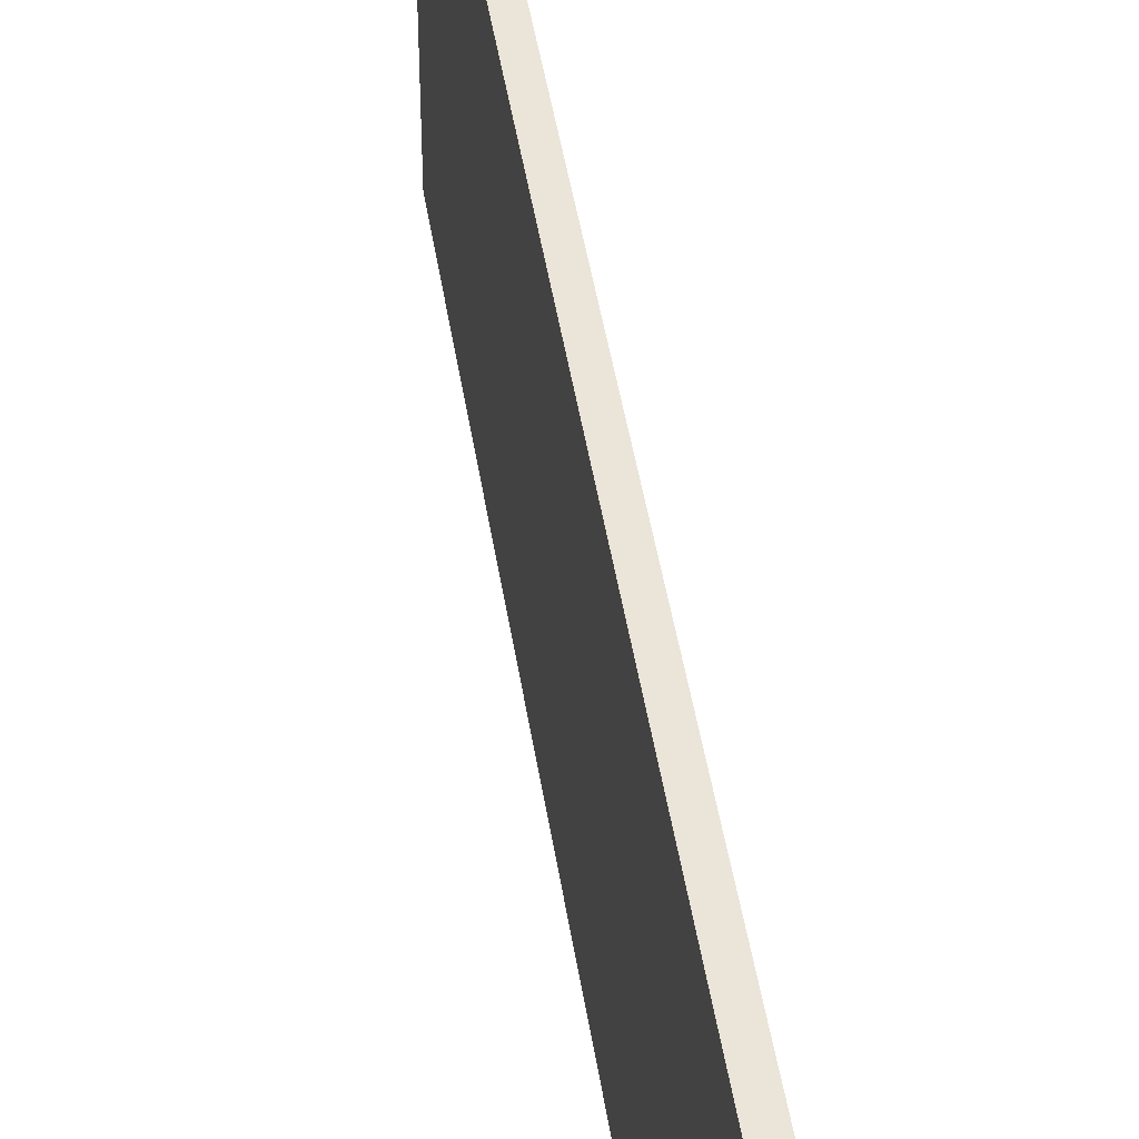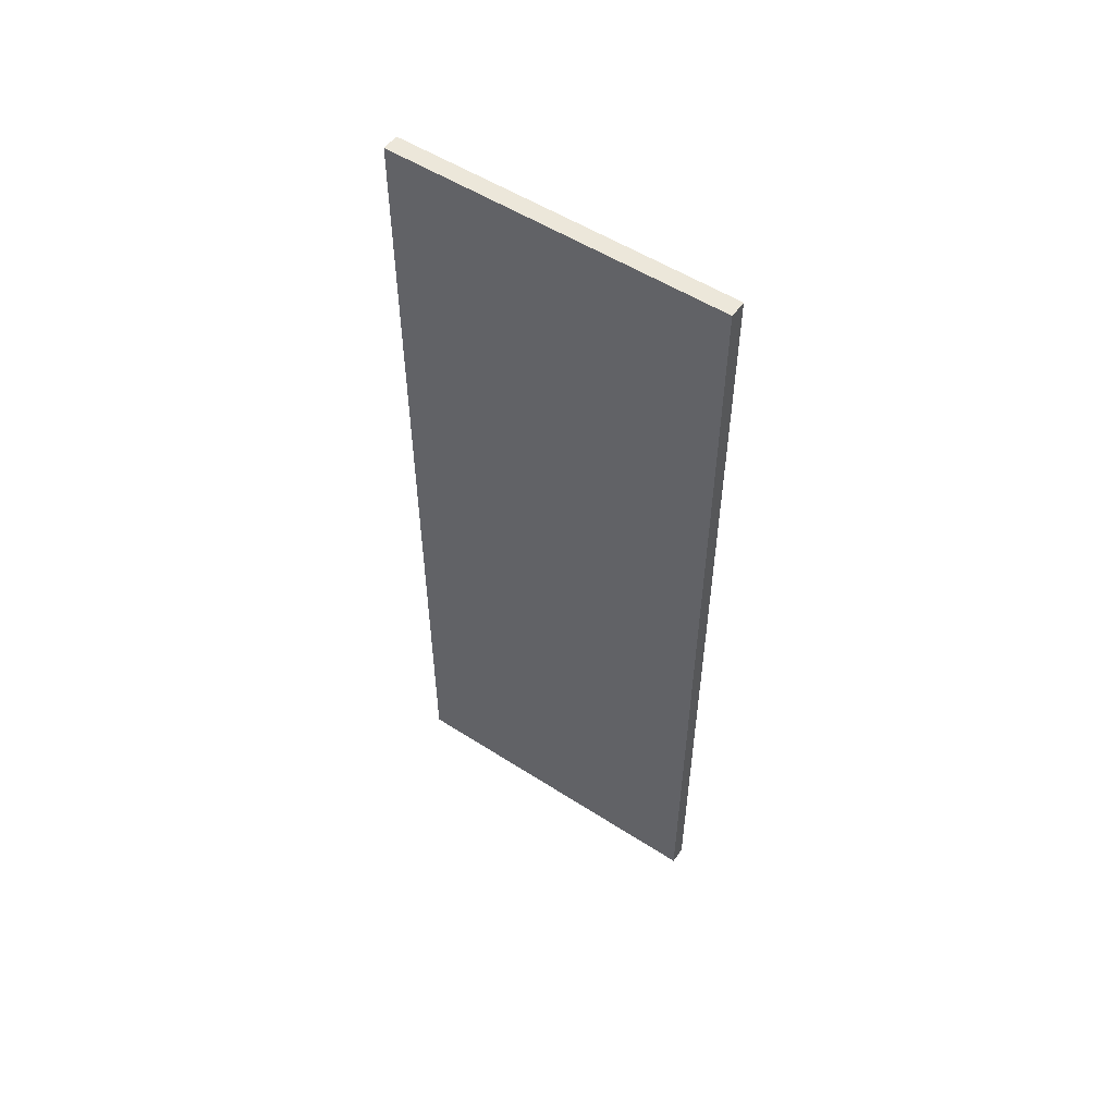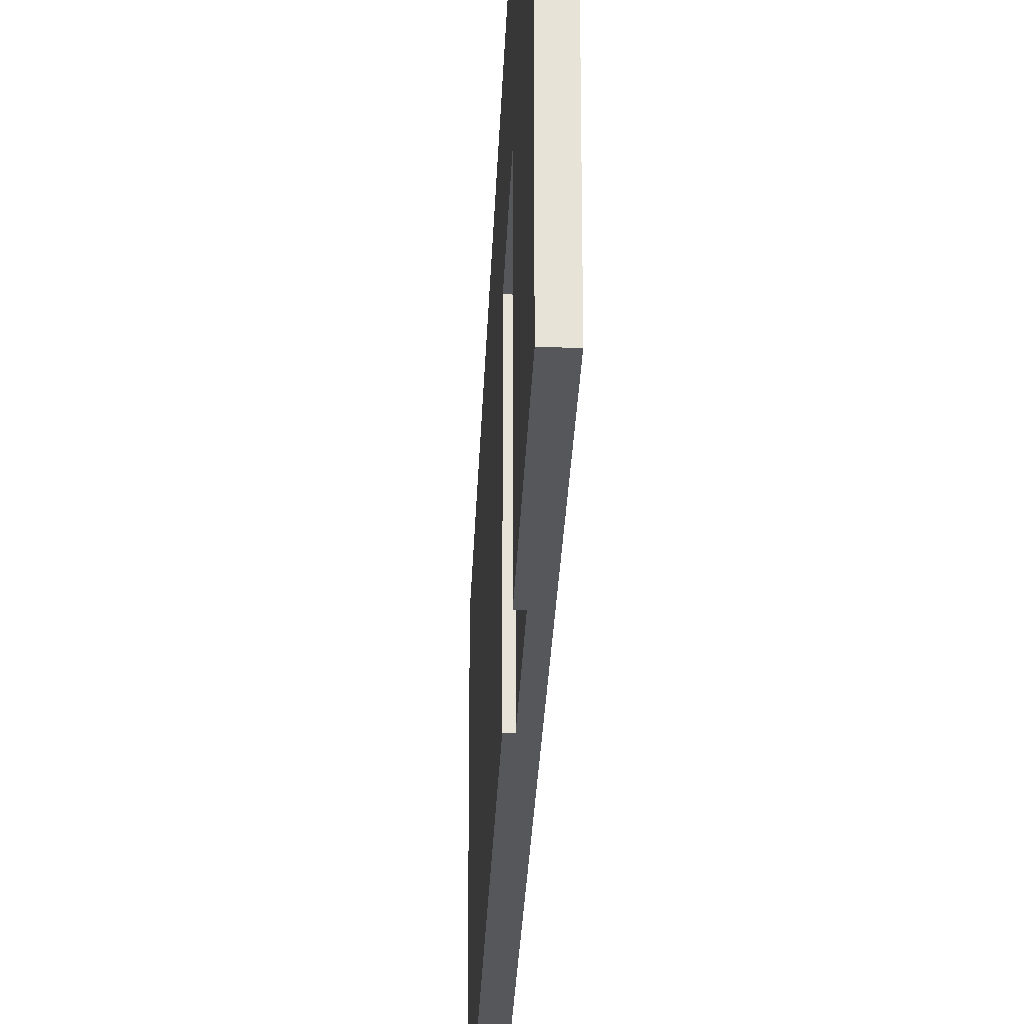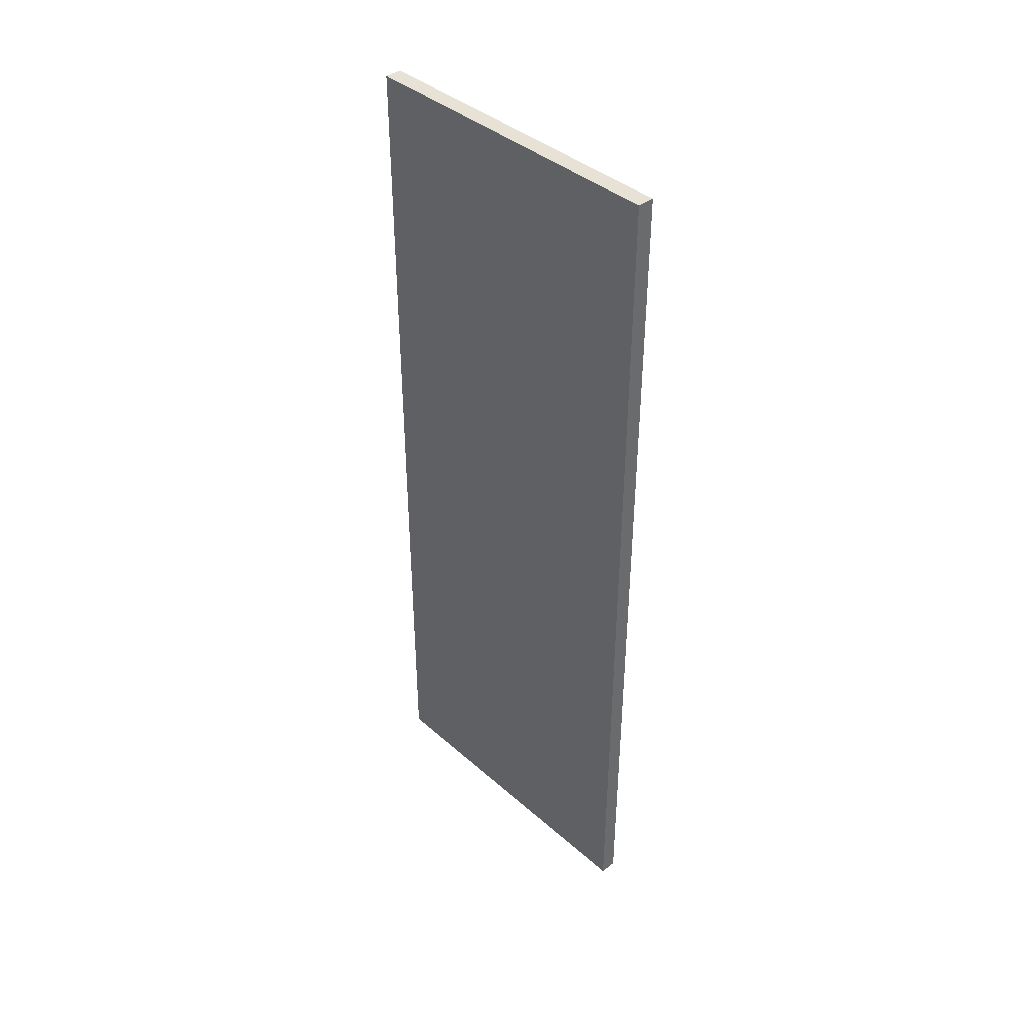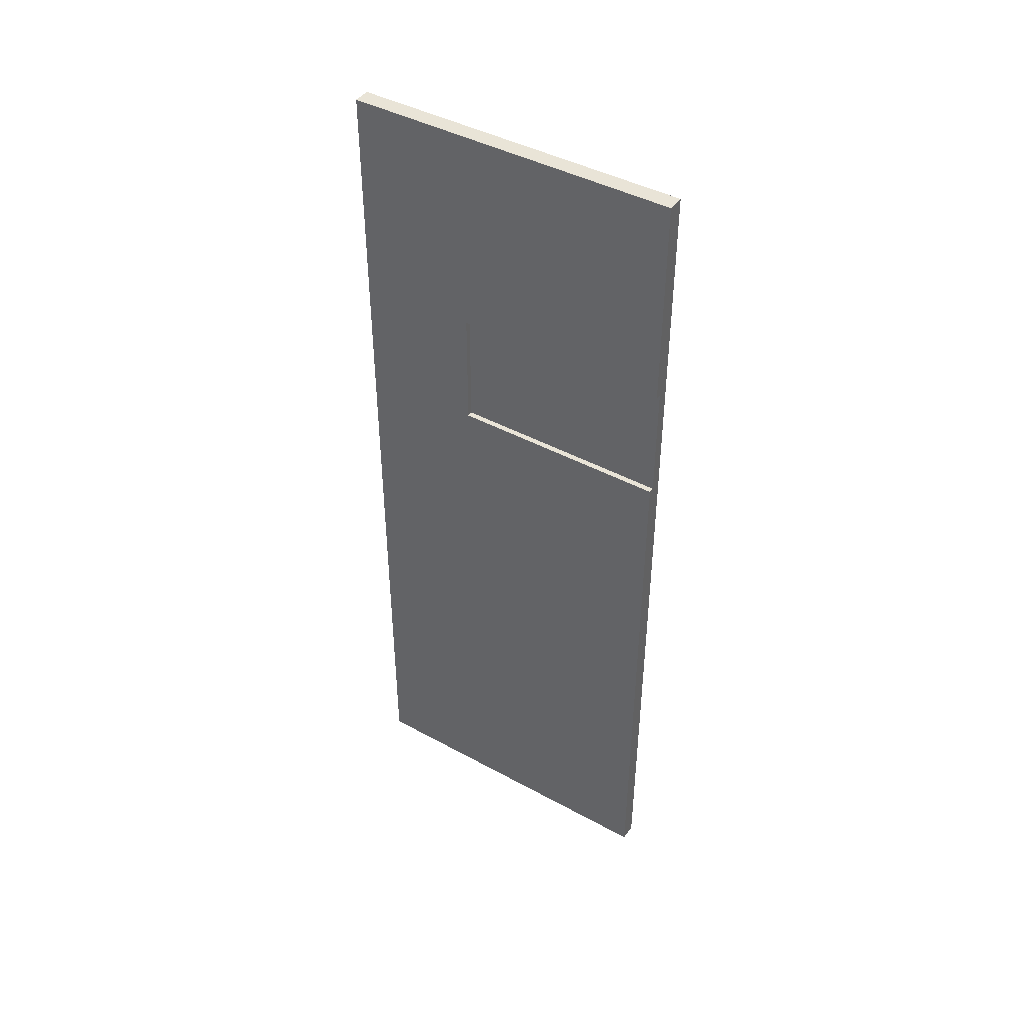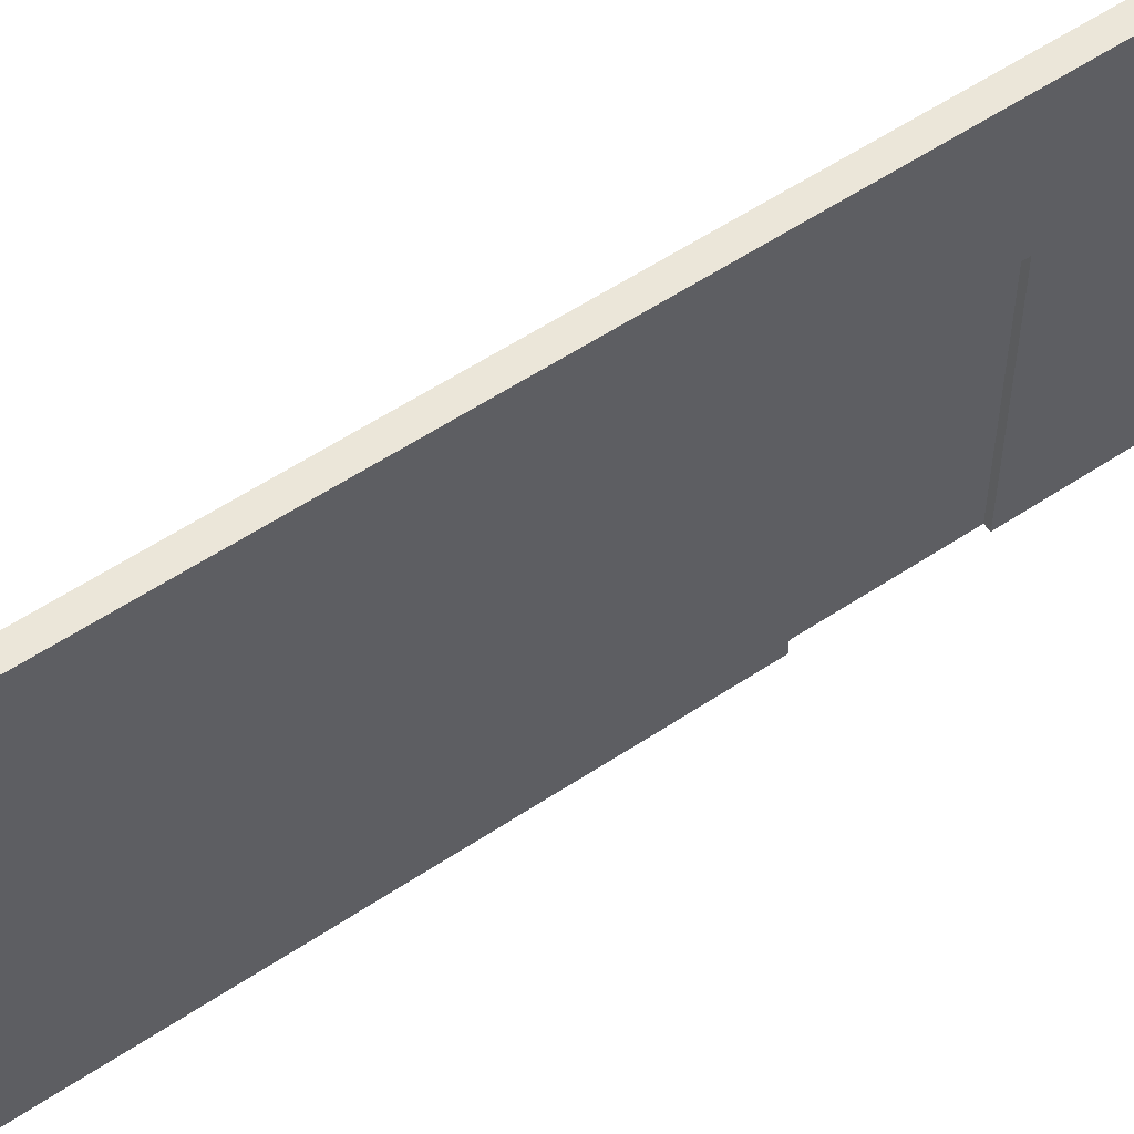
<metadata>
{"format":"obj","ext":"obj","renderer":"f3d","projection":"perspective","resolution":1024,"background":"white","views":[{"elev":45.4,"azim":171.3,"up":"+Y"},{"elev":53.6,"azim":124.5,"up":"+Z"},{"elev":-27.4,"azim":-2.1,"up":"+Y"},{"elev":40.1,"azim":137.0,"up":"+Z"},{"elev":43.2,"azim":-57.1,"up":"+Z"},{"elev":56.9,"azim":-124.8,"up":"+Y"}]}
</metadata>
<code>
o
v 7.8 0.1 8
v 7.8 0.1 4.3
v 7.8 0.1 2.2
v 7.8 0.1 -7.8
v 7.8 3.9 4.3
v 7.8 3.9 2.2
v 7.8 6 8
v 7.8 6 -7.8
v 7.9 0.1 4.3
v 7.9 0.1 3.3
v 7.9 0.1 3.2
v 7.9 0.1 2.2
v 7.9 3.9 4.3
v 7.9 3.9 3.3
v 7.9 3.9 3.2
v 7.9 3.9 2.2
v 8.1 0.1 8
v 8.1 0.1 -7.8
v 8.1 6 8
v 8.1 6 -7.8
v 7.8 0.1 8
v 7.8 6 8
v 8.1 0.1 8
v 8.1 6 8
v 7.8 0.1 2.2
v 7.8 3.9 2.2
v 7.9 0.1 2.2
v 7.9 3.9 2.2
v 7.8 0.1 4.3
v 7.8 3.9 4.3
v 7.9 0.1 4.3
v 7.9 3.9 4.3
v 7.8 0.1 -7.8
v 7.8 6 -7.8
v 8.1 0.1 -7.8
v 8.1 6 -7.8
v 7.8 0.1 8
v 8.1 0.1 8
v 7.8 0.1 4.3
v 7.9 0.1 4.3
v 8 0.1 4.3
v 7.9 0.1 3.3
v 8 0.1 3.3
v 7.9 0.1 3.2
v 8 0.1 3.2
v 7.8 0.1 2.2
v 7.9 0.1 2.2
v 8 0.1 2.2
v 7.8 0.1 -7.8
v 8.1 0.1 -7.8
v 7.8 3.9 4.3
v 7.9 3.9 4.3
v 7.9 3.9 3.3
v 7.9 3.9 3.2
v 7.8 3.9 2.2
v 7.9 3.9 2.2
v 7.8 6 8
v 8.1 6 8
v 7.8 6 -7.8
v 8.1 6 -7.8
f 5 2 1
f 6 4 3
f 7 5 1
f 7 6 5
f 8 4 6
f 8 6 7
f 13 10 9
f 14 11 10
f 14 10 13
f 15 12 11
f 15 11 14
f 16 12 15
f 17 18 19
f 19 18 20
f 23 22 21
f 24 22 23
f 27 26 25
f 28 26 27
f 29 30 31
f 31 30 32
f 33 34 35
f 35 34 36
f 39 38 37
f 40 38 39
f 41 38 40
f 42 41 40
f 43 38 41
f 43 41 42
f 44 43 42
f 45 38 43
f 45 43 44
f 47 45 44
f 48 38 45
f 48 45 47
f 49 47 46
f 49 48 47
f 50 38 48
f 50 48 49
f 53 52 51
f 54 53 51
f 55 54 51
f 56 54 55
f 57 58 59
f 59 58 60

</code>
